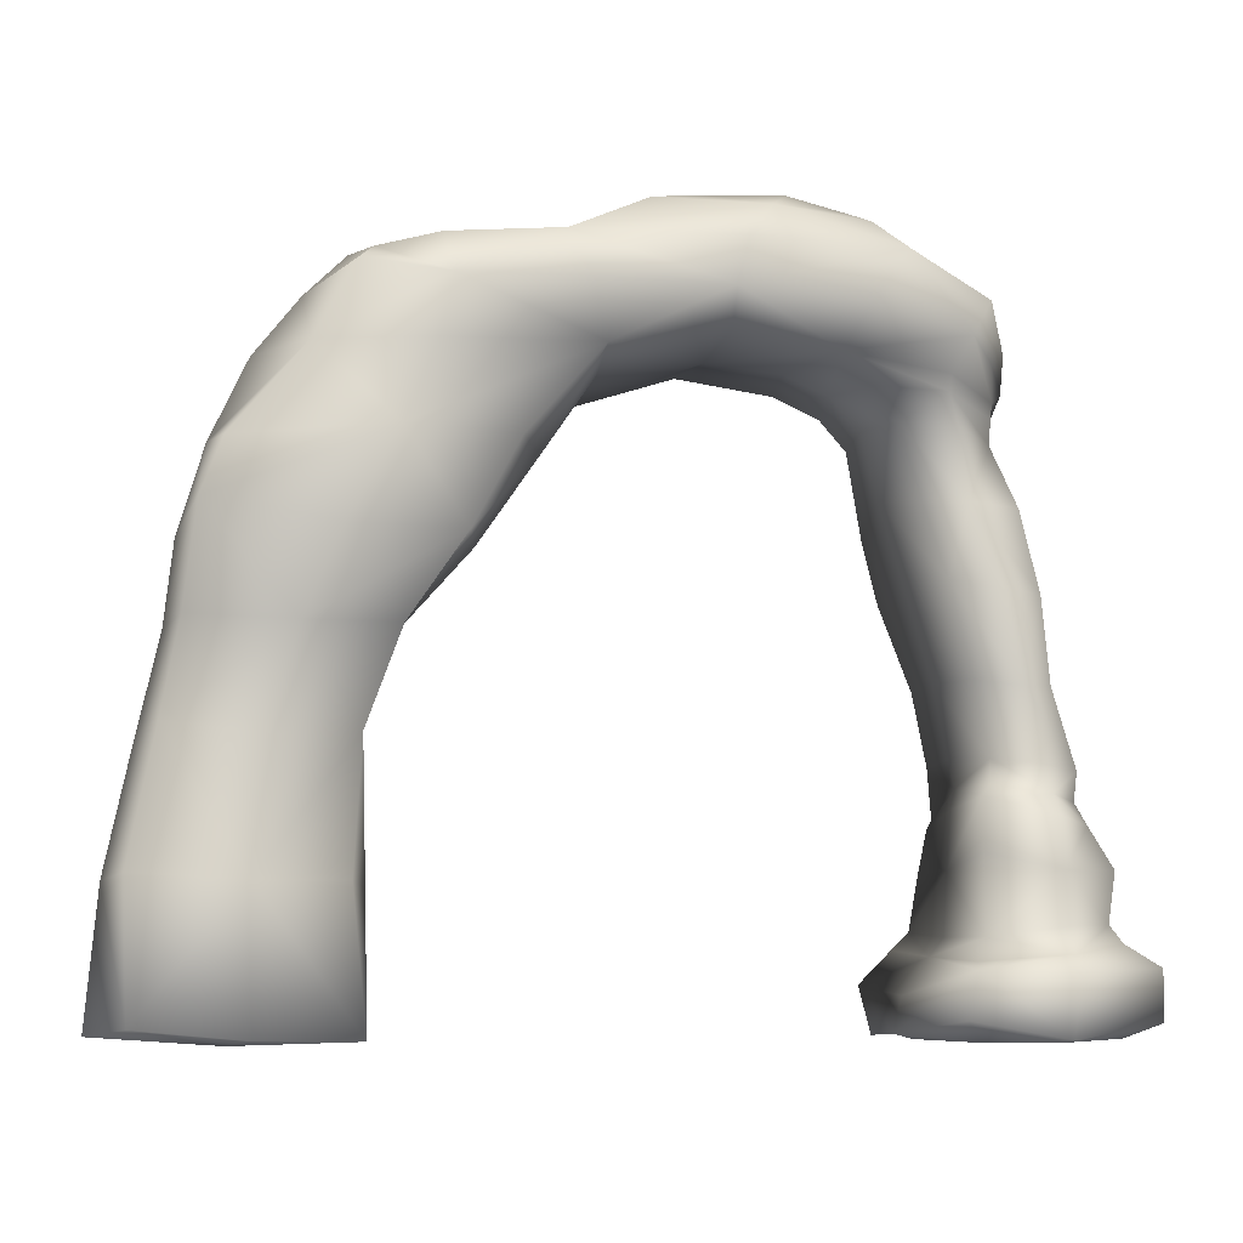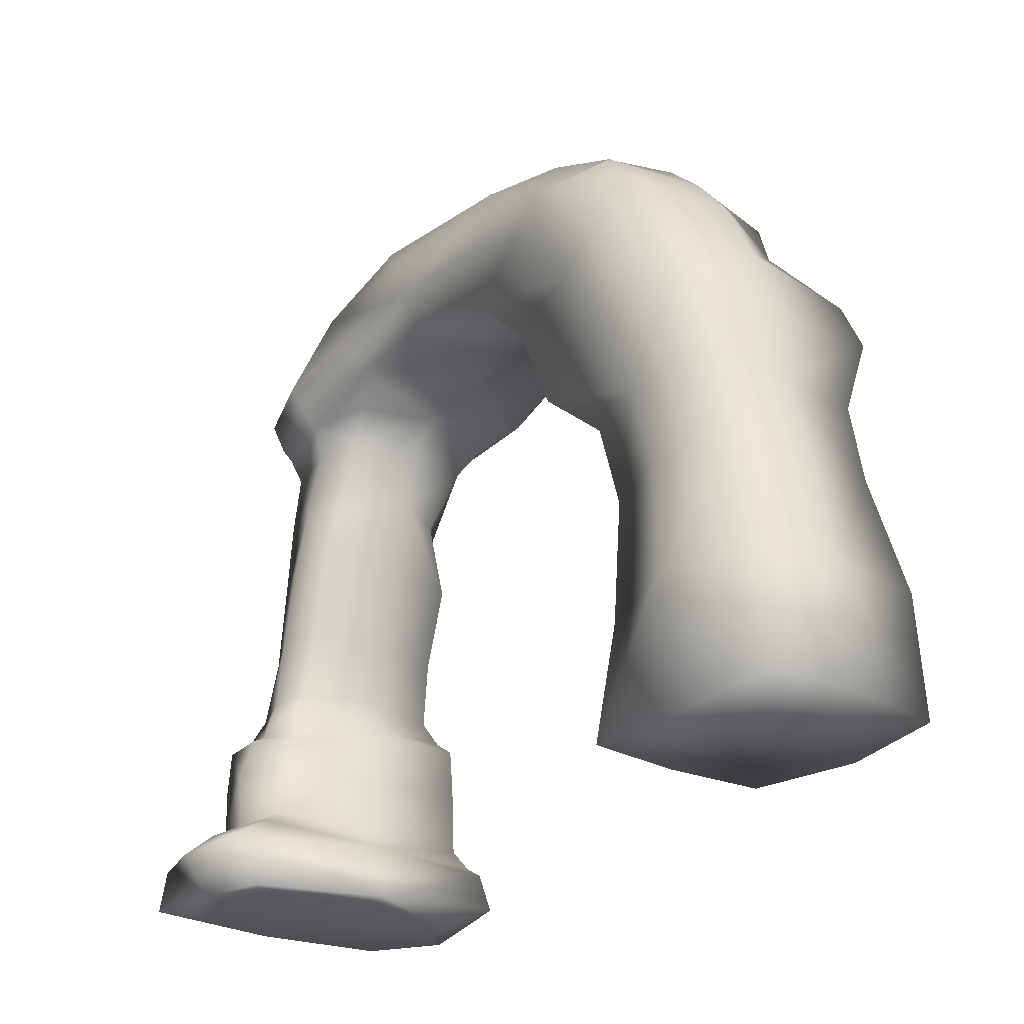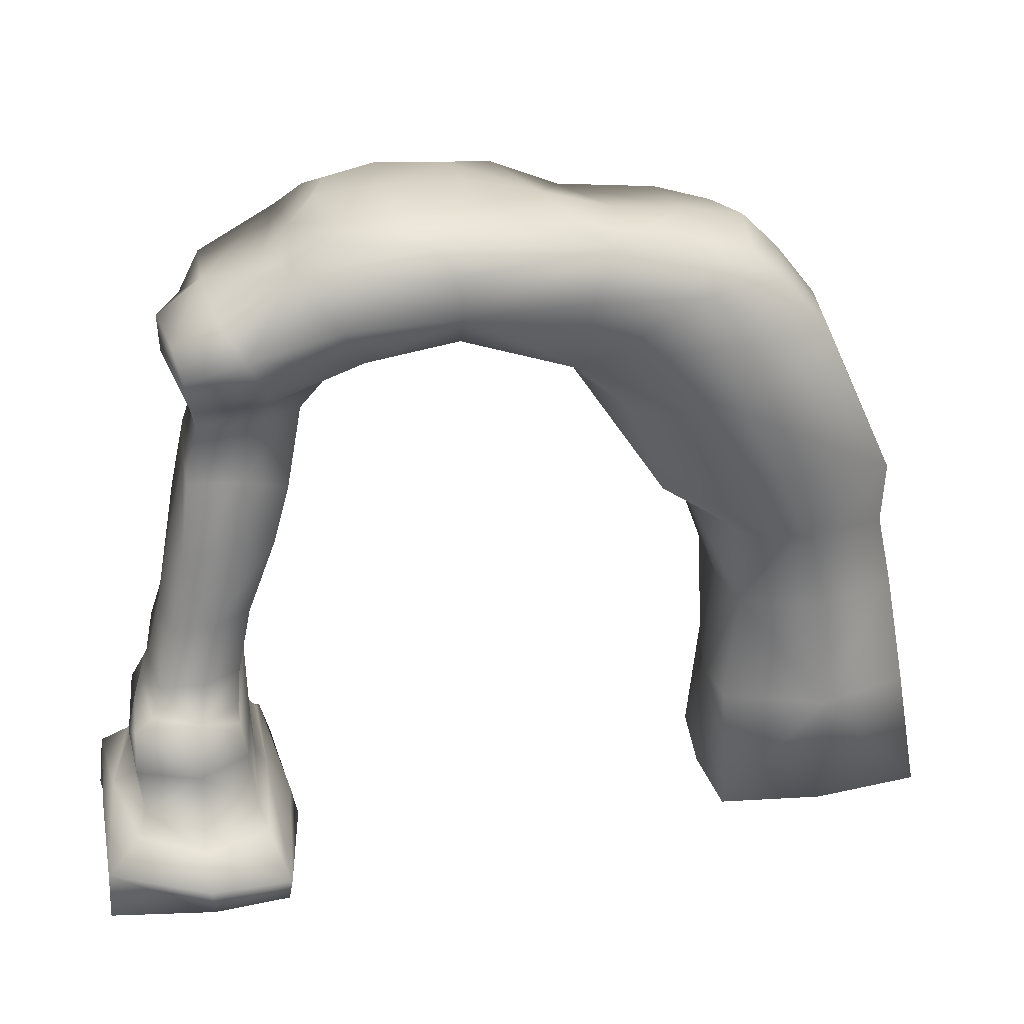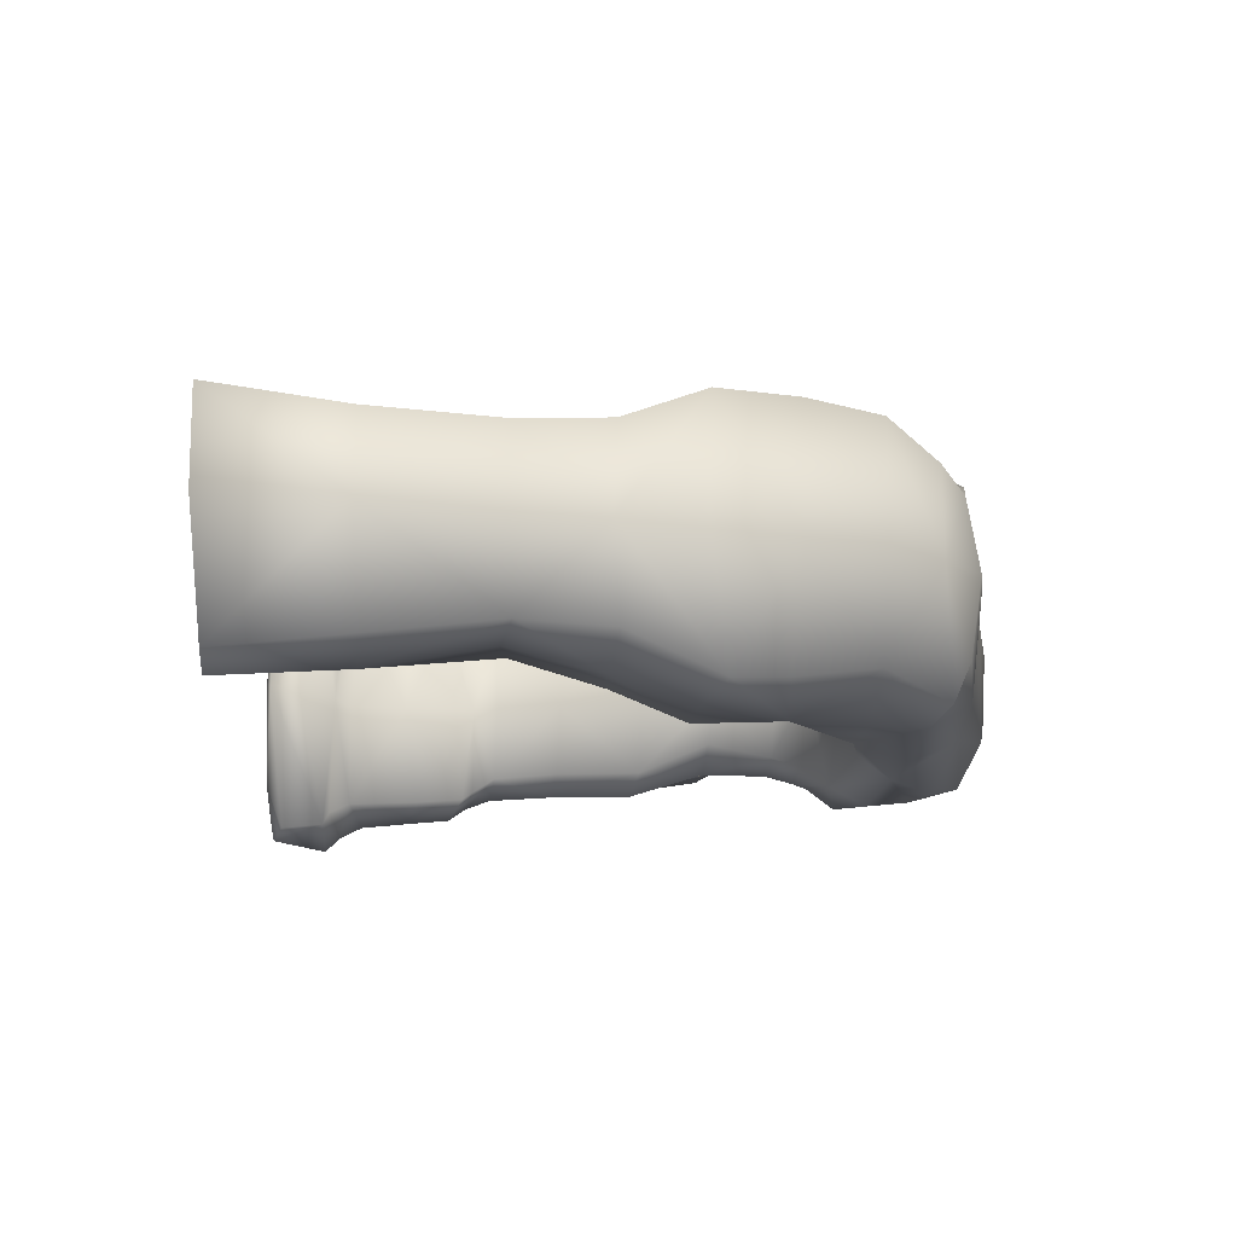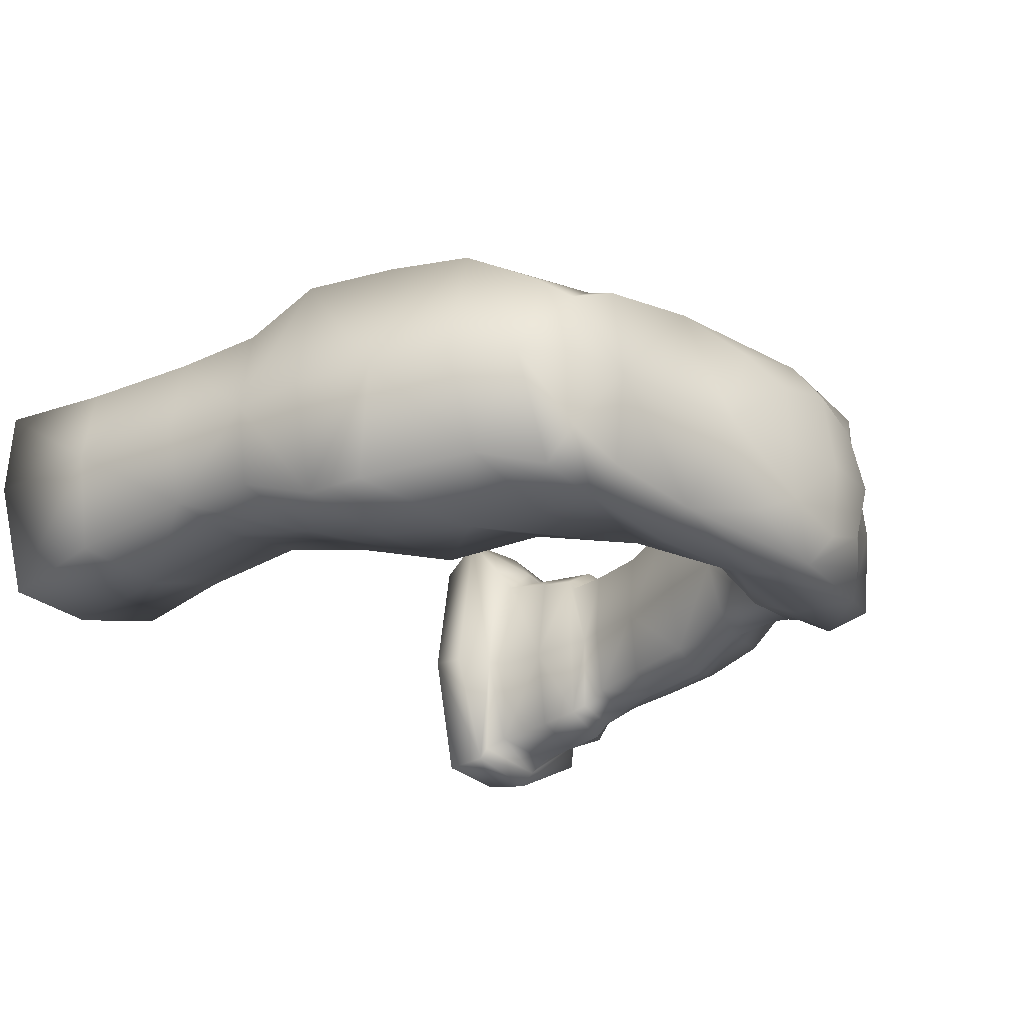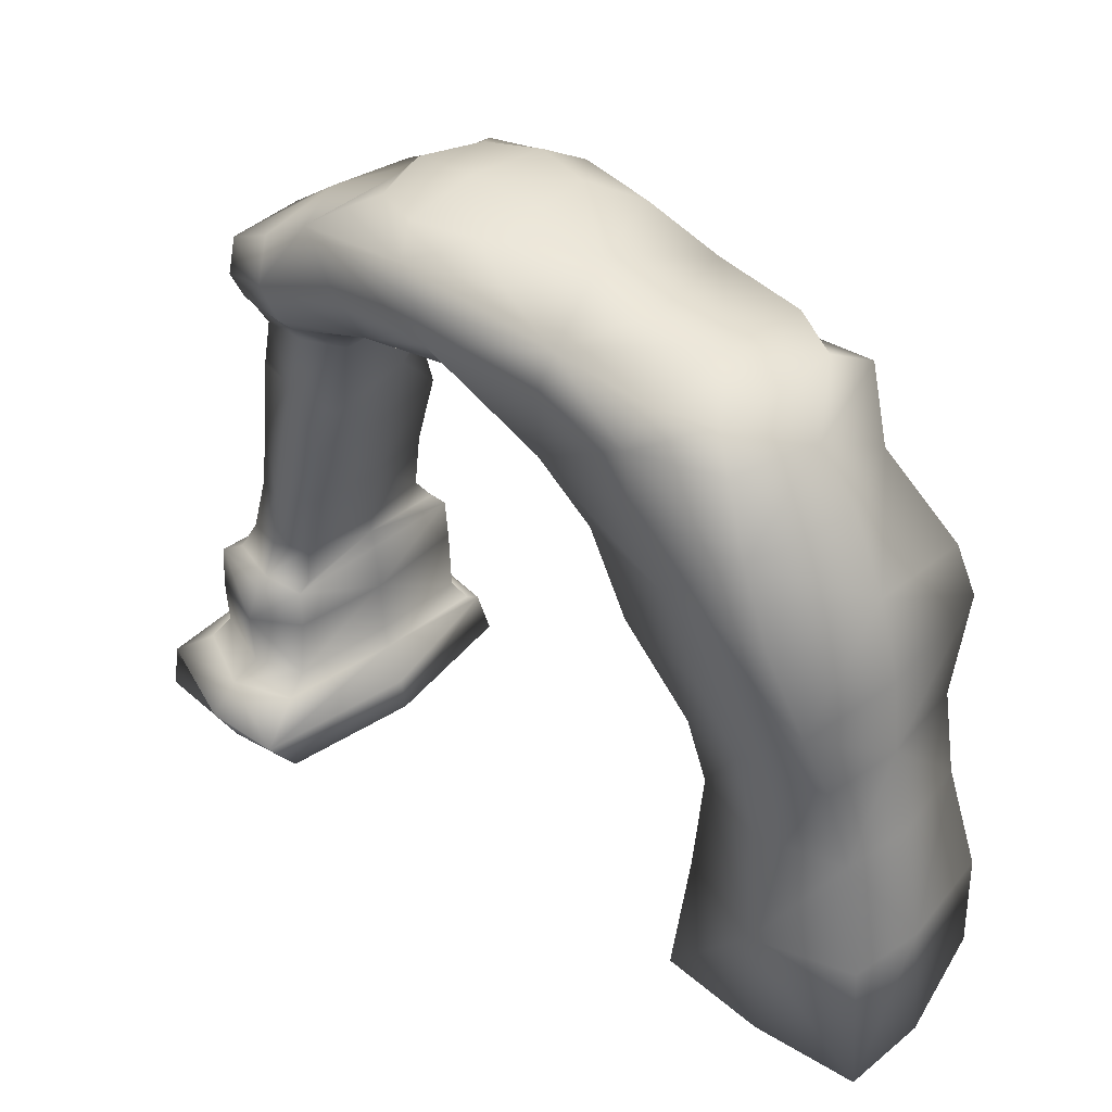
<metadata>
{"format":"obj","ext":"obj","renderer":"f3d","projection":"perspective","resolution":1024,"background":"white","views":[{"elev":-6.4,"azim":166.6,"up":"+Y"},{"elev":-27.5,"azim":53.1,"up":"+Y"},{"elev":27.3,"azim":-12.1,"up":"+Y"},{"elev":-15.1,"azim":87.6,"up":"+Z"},{"elev":-27.5,"azim":132.5,"up":"+Z"},{"elev":39.0,"azim":42.9,"up":"+Y"}]}
</metadata>
<code>
o Cube.011_Cube.001
v 3.753 1.175 -0.2291
v 4.897 1.225 -1.414
v 6.107 1.225 -0.2037
v 4.897 1.225 1.007
v 4.983 -0.2342 -0.1771
v 4.489 3.471 -1.348
v 5.243 5.187 -0.2042
v 5.607 3.465 -0.1923
v 3.518 3.463 -0.1498
v 4.521 3.463 0.9309
v 3.171 6.573 1.13
v 2.15 5.194 -0.182
v 3.678 5.194 1.132
v 3.653 5.193 -1.569
v 3.28 7.123 -0.2037
v 3.192 6.58 -1.522
v 4.397 6.582 -0.2143
v 0.5984 6.605 -1.51
v -1.718 6.301 1.254
v 0.2672 7.366 -1.538
v 0.574 6.554 1.135
v 0.57 6.145 -0.2084
v -0.06066 7.623 -0.2037
v 1.687 7.412 -0.2157
v -1.068 7.259 -0.1947
v 0.2691 7.346 1.109
v -2.515 6.009 0.0173
v -1.711 6.282 -1.394
v -2.034 6.761 -0.1039
v -2.5 0.5445 1.539
v -2.508 0.5716 -1.634
v -1.835 4.791 0.8575
v -2.431 1.877 0.9726
v -2.362 4.697 -0.01929
v -3.013 1.935 -0.0324
v -1.811 4.785 -0.9823
v -2.46 2.04 -1.286
v -1.163 4.88 -0.1936
v -1.898 2.129 -0.2157
v -0.6753 5.881 -0.2038
v -1.561 5.795 -1.13
v -2.312 5.592 -0.0126
v -1.516 5.728 1.009
v -1.692 3.132 -0.2016
v -2.237 3.044 -1.18
v -2.763 2.944 -0.01938
v -2.235 3.043 0.8711
v -2.49 1.34 1.23
v -3.218 1.294 0.001143
v -2.491 1.339 -1.462
v -1.798 1.346 -0.2308
v -1.301 -0.1821 -0.08679
v -2.469 -0.1941 -1.677
v -3.448 -0.1907 0.2209
v -2.46 -0.2171 1.614
v -1.637 0.5356 -0.1705
v -3.453 0.6905 0.1077
v -2.456 -0.2434 0.06524
v 3.711 -0.1449 -0.1257
v 3.78 1.221 0.6093
v 3.85 2.481 -0.158
v 3.989 1.225 -1.111
v 4.909 -0.1319 -1.49
v 4.768 2.48 -1.157
v 5.963 1.279 -1.363
v 6.236 -0.1386 -0.2037
v 5.827 2.515 -0.2117
v 5.989 1.231 0.6665
v 4.963 -0.2056 0.885
v 4.755 2.519 0.8826
v 2.766 4.308 -0.1929
v 4.145 4.307 -1.553
v 5.51 4.307 -0.1957
v 4.145 4.319 1.112
v 3.575 3.474 -1.255
v 5.505 3.519 -1.163
v 5.505 3.497 0.7557
v 3.893 3.545 0.9232
v 1.635 5.96 -0.3248
v 3.327 5.984 -1.54
v 4.86 5.998 -0.2024
v 3.284 5.992 1.184
v 5.189 5.04 -1.516
v 4.973 5.221 1.169
v 2.522 5.199 0.8634
v 2.52 5.192 -1.271
v 2.48 7.193 -0.2022
v 3.264 6.994 -1.297
v 3.976 6.994 -0.2037
v 3.264 6.994 0.8899
v 4.155 6.611 0.8292
v 1.986 6.575 1.055
v 1.961 6.587 -1.596
v 4.036 6.675 -1.478
v -0.2075 6.067 -0.2158
v -1.361 6.988 -0.1713
v -0.7025 6.503 1.117
v -0.6695 6.504 -1.555
v 0.573 6.263 -1.247
v 0.51 7.043 -1.631
v 0.5078 7.034 1.194
v 0.5742 6.209 0.8802
v 0.8433 7.606 -0.2183
v -0.796 7.549 -0.2037
v 0.0213 7.559 -1.142
v 0.0213 7.559 0.7351
v -0.7866 7.353 -1.203
v 1.342 7.439 -1.257
v 1.333 7.398 0.8022
v -0.8025 7.396 0.8204
v -2.375 5.699 0.01412
v -2.535 6.408 -0.02511
v -2.361 6.091 1.112
v -2.113 6.135 -0.8014
v -1.955 6.646 0.9149
v -1.508 5.928 1.205
v -1.565 5.952 -1.182
v -1.976 6.672 -1.173
v -0.8558 5.825 -1.082
v -2.112 5.62 -0.7444
v -2.26 5.638 0.8925
v -1.298 4.604 0.7069
v -1.991 1.87 0.7033
v -1.752 1.498 -1.339
v -1.818 3.106 -0.9845
v -3.112 1.339 -1.157
v -2.527 3.049 -1.111
v -3.185 1.365 1.003
v -2.655 2.974 0.6894
v -2.027 3.955 0.8892
v -2.418 1.798 1.117
v -2.579 3.838 0.01237
v -3.119 1.744 -0.01946
v -2.027 3.955 -1.203
v -2.473 1.84 -1.423
v -1.423 4.063 -0.1712
v -1.845 1.92 -0.2236
v -1.426 4.828 -0.7036
v -2.289 4.734 -0.9805
v -2.379 4.76 0.7345
v -0.8708 5.834 0.7399
v -1.009 5.56 -0.1592
v -1.685 5.497 -1.019
v -2.213 5.39 0.02258
v -1.658 5.442 0.8126
v -1.793 3.114 0.6832
v -1.88 2.123 -1.201
v -2.875 1.983 -0.7812
v -2.964 1.967 0.8555
v -1.834 2.405 -0.1974
v -2.397 2.322 -1.195
v -2.927 2.225 -0.03464
v -2.369 2.326 0.8537
v -1.92 1.369 0.8989
v -3.217 0.663 -1.088
v -1.621 0.5101 -1.489
v -2.495 0.6776 1.184
v -3.158 0.7702 0.02031
v -2.505 0.8252 -1.51
v -1.761 0.7195 -0.2172
v -1.505 -0.2389 -0.0215
v -3.252 -0.2464 0.2396
v -2.366 -0.2476 1.42
v -2.41 -0.2223 -1.515
v -1.598 -0.2602 1.464
v -1.449 -0.01088 -1.702
v -3.606 -0.06886 -1.091
v -3.613 -0.1023 1.585
v -2.499 0.2501 1.883
v -3.591 0.4209 0.1938
v -2.5 0.4085 -1.797
v -1.38 0.1707 -0.09756
v -3.217 0.663 1.24
v -1.766 0.5833 1.307
v 3.745 -0.1278 0.8492
v 3.911 2.528 0.6207
v 3.851 -0.1647 -1.135
v 3.9 2.531 -1.049
v 6.191 -0.1526 0.7983
v 5.742 2.575 0.6469
v 5.928 -0.03176 -1.494
v 5.683 2.59 -1.146
v 2.893 4.161 0.7414
v 3.026 4.295 -1.459
v 5.41 4.483 -1.58
v 5.403 4.347 1.091
v 1.911 5.789 0.949
v 1.767 6.047 -1.369
v 4.421 5.977 -1.236
v 4.616 6.032 1.128
v 2.195 7.171 1.028
v 2.146 7.068 -1.411
v 3.844 6.893 -1.014
v 3.844 6.893 0.6064
v -0.4576 6.095 0.9805
v -0.4451 6.074 -1.375
v -1.178 7.137 1.039
v -1.088 7.061 -1.425
v 0.7602 7.55 0.5124
v 0.7684 7.576 -0.9407
v -0.5909 7.502 0.5101
v -0.5909 7.502 -0.9174
v -2.318 5.777 0.9793
v -2.16 5.79 -0.6677
v -2.445 6.435 0.9413
v -2.247 6.382 -0.6922
v -1.488 3.995 0.7959
v -1.991 1.771 0.8455
v -1.757 2.014 -1.303
v -1.571 4.035 -1.013
v -2.95 1.761 -0.9171
v -2.457 3.907 -1.077
v -3.16 1.882 0.983
v -2.486 3.876 0.7273
v -1.13 5.524 -0.9157
v -2.126 5.373 -0.6678
v -2.236 5.371 0.7466
v -1.122 5.503 0.6454
v -1.947 2.376 0.6944
v -1.947 2.376 -1.022
v -2.822 2.266 -0.9892
v -2.838 2.268 0.7236
v -1.854 0.7564 1.029
v -1.749 0.728 -1.367
v -3.102 0.8385 -1.02
v -3.118 0.854 1.028
v -1.775 -0.2469 1.214
v -1.783 -0.2306 -1.144
v -3.303 -0.2083 1.228
v -3.163 -0.2056 -1.141
v -1.589 0.2293 1.829
v -1.573 0.4384 -1.634
v -3.54 0.4389 -1.234
v -3.599 0.394 1.515
f 1 59 175 60
f 1 60 176 61
f 1 61 178 62
f 1 62 177 59
f 2 63 177 62
f 2 62 178 64
f 2 64 182 65
f 2 65 181 63
f 3 66 181 65
f 3 65 182 67
f 3 67 180 68
f 3 68 179 66
f 4 69 179 68
f 4 68 180 70
f 4 70 176 60
f 4 60 175 69
f 5 59 177 63
f 5 63 181 66
f 5 66 179 69
f 5 69 175 59
f 6 76 182 64
f 6 64 178 75
f 6 75 184 72
f 6 72 185 76
f 7 84 186 73
f 7 73 185 83
f 7 83 189 81
f 7 81 190 84
f 8 77 180 67
f 8 67 182 76
f 8 76 185 73
f 8 73 186 77
f 9 75 178 61
f 9 61 176 78
f 9 78 183 71
f 9 71 184 75
f 10 78 176 70
f 10 70 180 77
f 10 77 186 74
f 10 74 183 78
f 11 92 187 82
f 11 82 190 91
f 11 91 194 90
f 11 90 191 92
f 12 86 184 71
f 12 71 183 85
f 12 85 187 79
f 12 79 188 86
f 13 85 183 74
f 13 74 186 84
f 13 84 190 82
f 13 82 187 85
f 14 83 185 72
f 14 72 184 86
f 14 86 188 80
f 14 80 189 83
f 15 89 193 88
f 15 88 192 87
f 15 87 191 90
f 15 90 194 89
f 16 94 189 80
f 16 80 188 93
f 16 93 192 88
f 16 88 193 94
f 17 91 190 81
f 17 81 189 94
f 17 94 193 89
f 17 89 194 91
f 18 100 192 93
f 18 93 188 99
f 18 99 196 98
f 18 98 198 100
f 19 116 195 97
f 19 97 197 115
f 19 115 205 113
f 19 113 203 116
f 20 108 192 100
f 20 100 198 107
f 20 107 202 105
f 20 105 200 108
f 21 102 187 92
f 21 92 191 101
f 21 101 197 97
f 21 97 195 102
f 22 99 188 79
f 22 79 187 102
f 22 102 195 95
f 22 95 196 99
f 23 106 199 103
f 23 103 200 105
f 23 105 202 104
f 23 104 201 106
f 24 109 191 87
f 24 87 192 108
f 24 108 200 103
f 24 103 199 109
f 25 107 198 96
f 25 96 197 110
f 25 110 201 104
f 25 104 202 107
f 26 110 197 101
f 26 101 191 109
f 26 109 199 106
f 26 106 201 110
f 27 114 204 111
f 27 111 203 113
f 27 113 205 112
f 27 112 206 114
f 28 118 198 98
f 28 98 196 117
f 28 117 204 114
f 28 114 206 118
f 29 115 197 96
f 29 96 198 118
f 29 118 206 112
f 29 112 205 115
f 30 174 223 157
f 30 157 226 173
f 30 173 234 169
f 30 169 231 174
f 31 155 225 159
f 31 159 224 156
f 31 156 232 171
f 31 171 233 155
f 32 122 218 145
f 32 145 217 140
f 32 140 214 130
f 32 130 207 122
f 33 123 219 153
f 33 153 222 149
f 33 149 213 131
f 33 131 208 123
f 34 140 217 144
f 34 144 216 139
f 34 139 212 132
f 34 132 214 140
f 35 149 222 152
f 35 152 221 148
f 35 148 211 133
f 35 133 213 149
f 36 139 216 143
f 36 143 215 138
f 36 138 210 134
f 36 134 212 139
f 37 148 221 151
f 37 151 220 147
f 37 147 209 135
f 37 135 211 148
f 38 138 215 142
f 38 142 218 122
f 38 122 207 136
f 38 136 210 138
f 39 147 220 150
f 39 150 219 123
f 39 123 208 137
f 39 137 209 147
f 40 119 196 95
f 40 95 195 141
f 40 141 218 142
f 40 142 215 119
f 41 120 204 117
f 41 117 196 119
f 41 119 215 143
f 41 143 216 120
f 42 121 203 111
f 42 111 204 120
f 42 120 216 144
f 42 144 217 121
f 43 141 195 116
f 43 116 203 121
f 43 121 217 145
f 43 145 218 141
f 44 125 210 136
f 44 136 207 146
f 44 146 219 150
f 44 150 220 125
f 45 127 212 134
f 45 134 210 125
f 45 125 220 151
f 45 151 221 127
f 46 129 214 132
f 46 132 212 127
f 46 127 221 152
f 46 152 222 129
f 47 146 207 130
f 47 130 214 129
f 47 129 222 153
f 47 153 219 146
f 48 154 208 131
f 48 131 213 128
f 48 128 226 157
f 48 157 223 154
f 49 128 213 133
f 49 133 211 126
f 49 126 225 158
f 49 158 226 128
f 50 126 211 135
f 50 135 209 124
f 50 124 224 159
f 50 159 225 126
f 51 124 209 137
f 51 137 208 154
f 51 154 223 160
f 51 160 224 124
f 52 166 232 172
f 52 172 231 165
f 52 165 227 161
f 52 161 228 166
f 53 167 233 171
f 53 171 232 166
f 53 166 228 164
f 53 164 230 167
f 54 168 234 170
f 54 170 233 167
f 54 167 230 162
f 54 162 229 168
f 55 165 231 169
f 55 169 234 168
f 55 168 229 163
f 55 163 227 165
f 56 156 224 160
f 56 160 223 174
f 56 174 231 172
f 56 172 232 156
f 57 173 226 158
f 57 158 225 155
f 57 155 233 170
f 57 170 234 173
f 58 164 228 161
f 58 161 227 163
f 58 163 229 162
f 58 162 230 164

</code>
